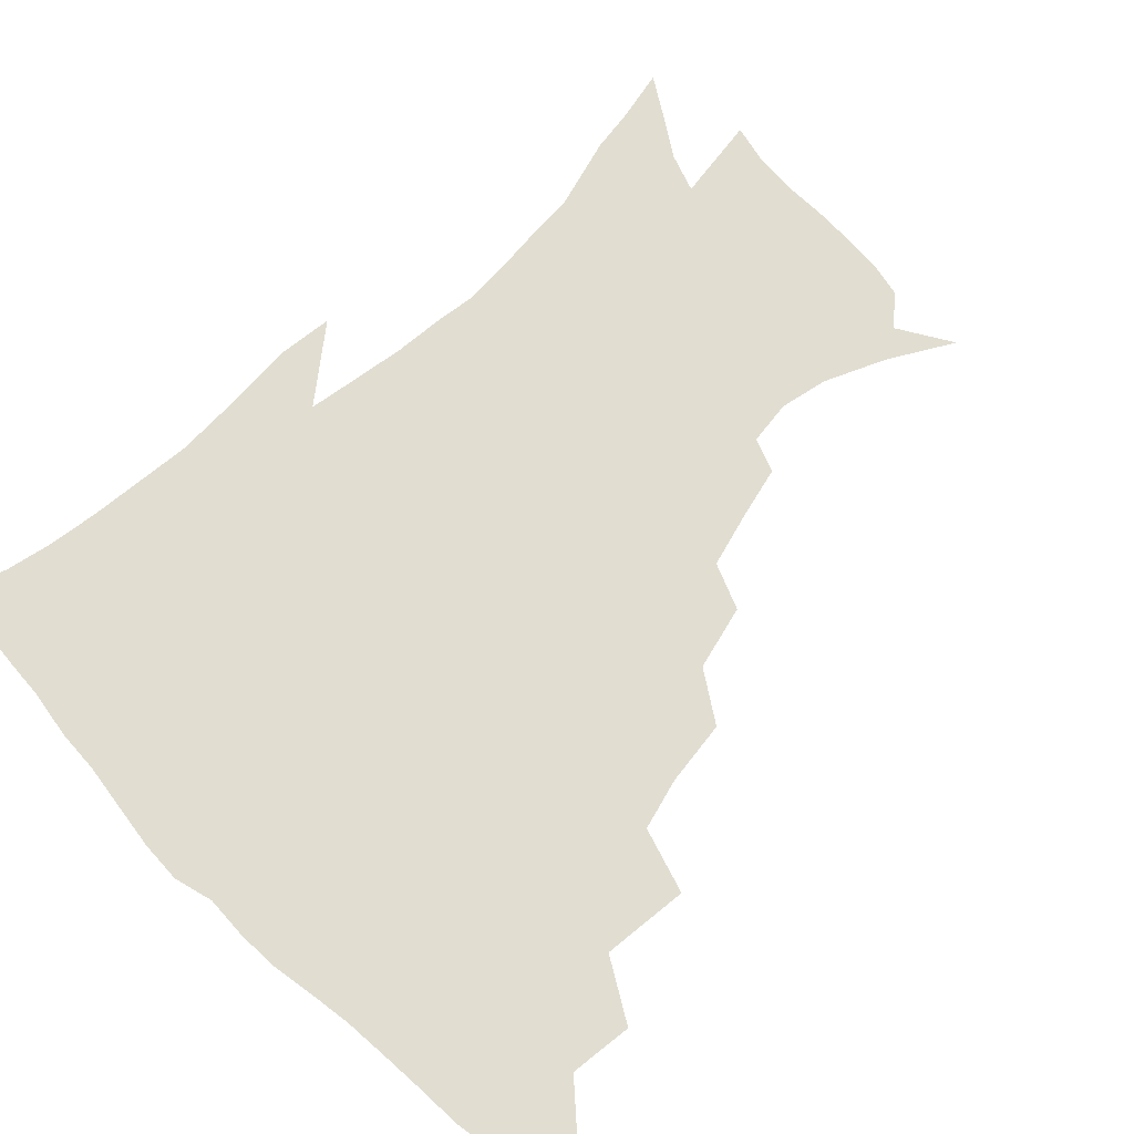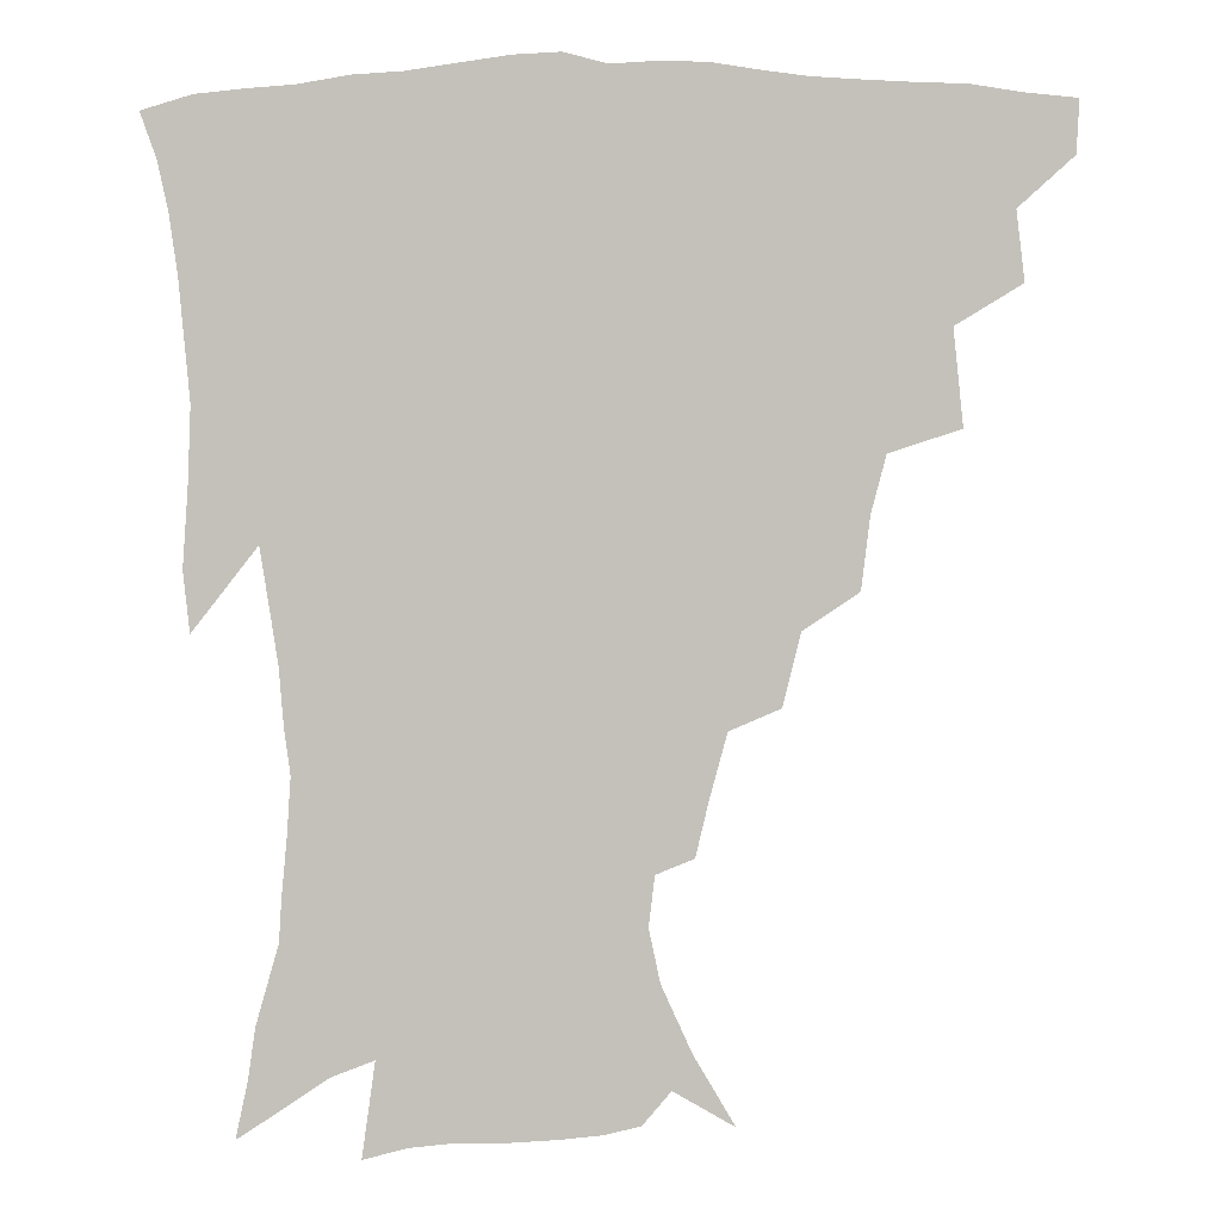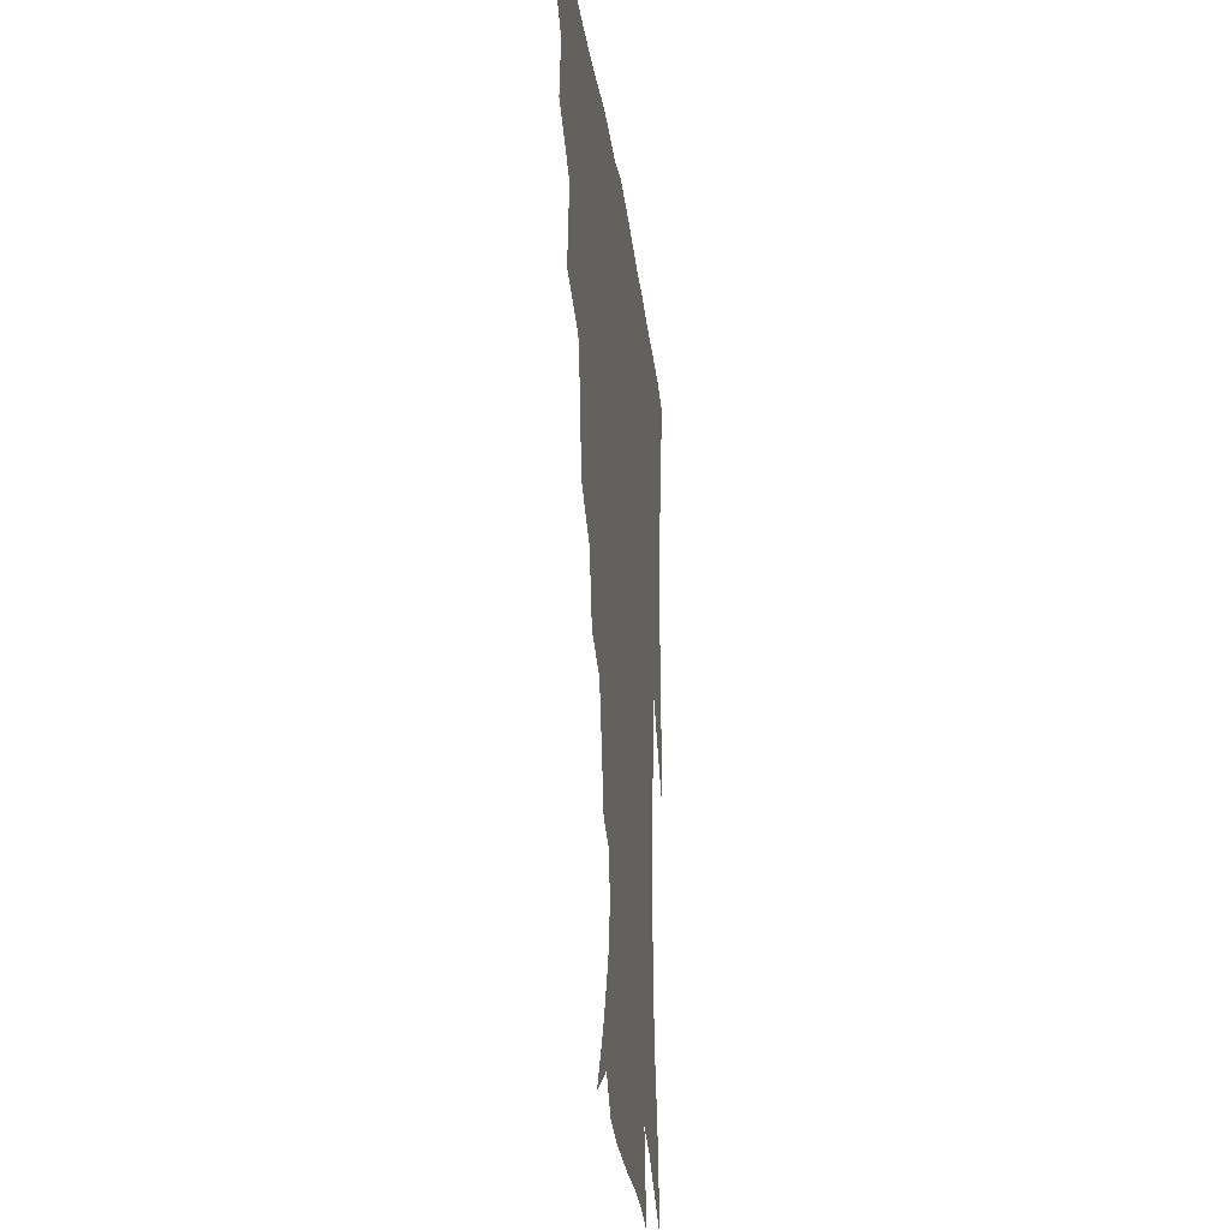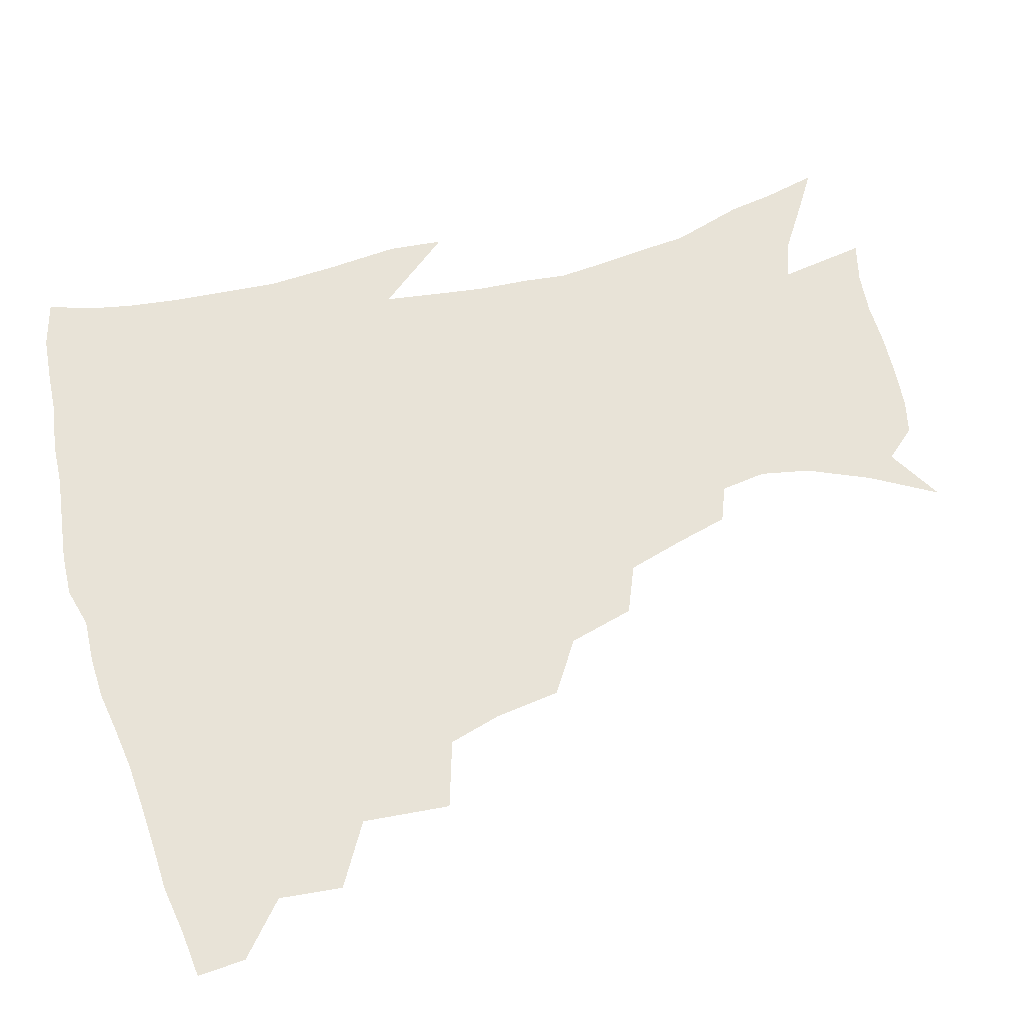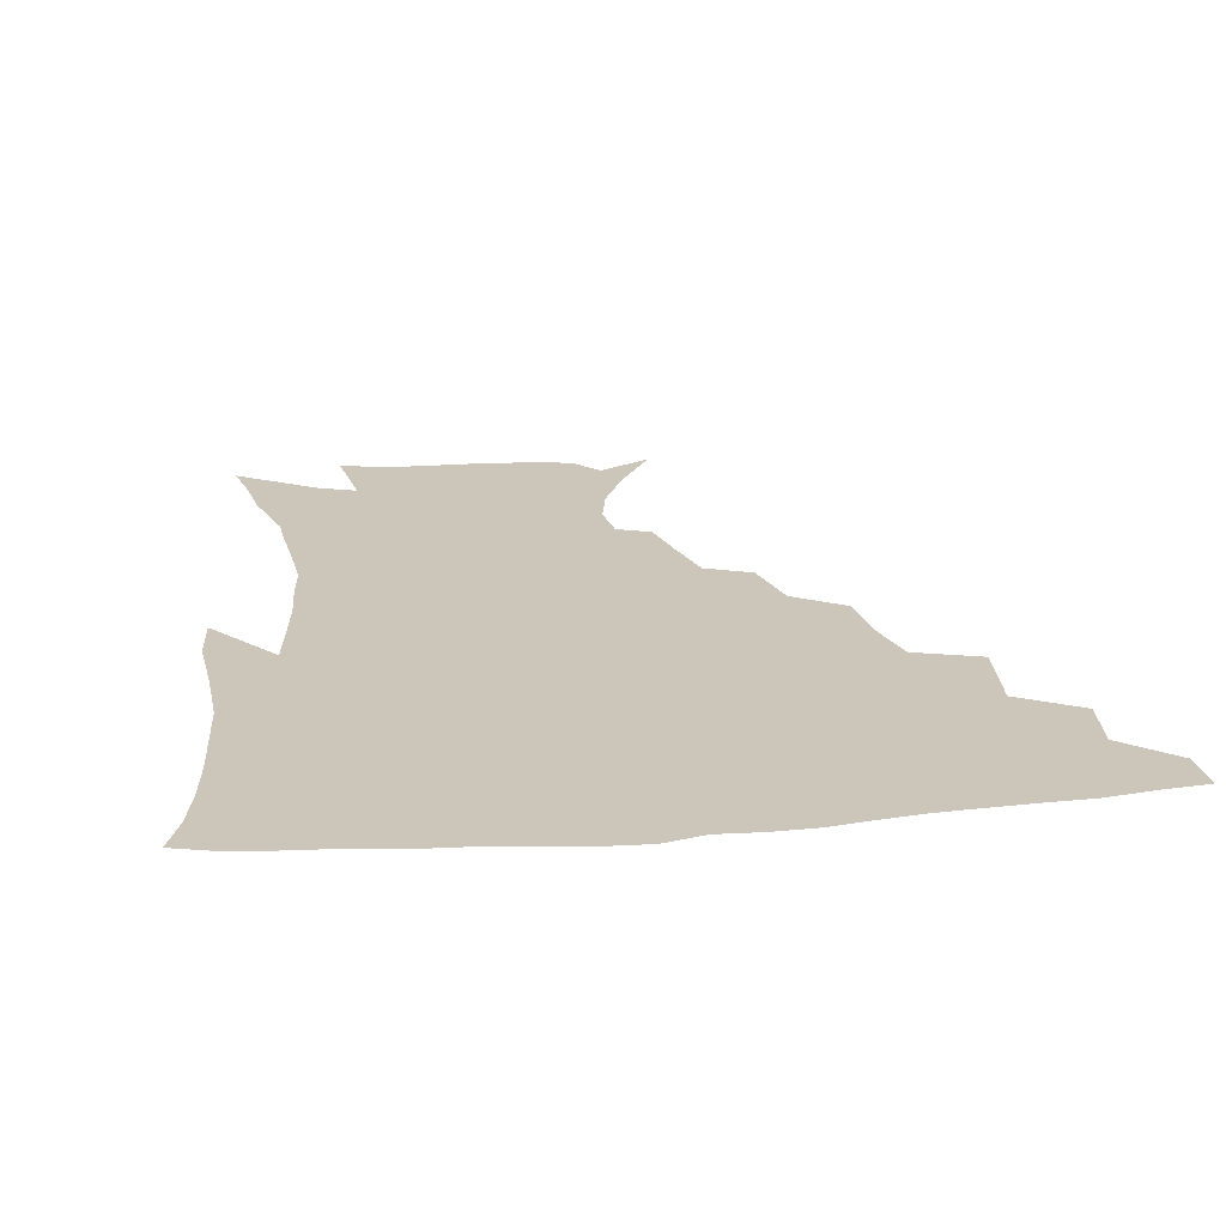
<metadata>
{"format":"obj","ext":"obj","renderer":"f3d","projection":"perspective","resolution":1024,"background":"white","views":[{"elev":68.7,"azim":-135.4,"up":"+Z"},{"elev":2.6,"azim":179.2,"up":"+Y"},{"elev":-25.9,"azim":-82.9,"up":"+Y"},{"elev":62.3,"azim":-106.6,"up":"+Z"},{"elev":20.8,"azim":171.0,"up":"+Z"}]}
</metadata>
<code>
v 437 416.1 0
v 436.2 432.2 0
v 451.6 379.6 0
v 454.1 400.7 0
v 454.1 417.7 0
v 452.2 433.8 0
v 468.9 337.9 0
v 472 367.1 0
v 472.5 387.2 0
v 470.5 403.1 0
v 469.3 419.1 0
v 467.8 436.2 0
v 498.2 291.1 0
v 495.5 313.1 0
v 490.9 330.7 0
v 489.5 353.3 0
v 489.5 373.7 0
v 488.5 390.2 0
v 486.4 405.2 0
v 484.7 420.7 0
v 483.5 436.6 0
v 520.7 257.5 0
v 515.3 279.6 0
v 510.7 298.6 0
v 511.2 328.4 0
v 506.3 340.7 0
v 506.4 361.4 0
v 504.7 376.8 0
v 503 391.8 0
v 501.7 406.6 0
v 500.4 421.3 0
v 498.8 437.3 0
v 545.8 214 0
v 541.8 230.8 0
v 536.4 250.7 0
v 531.2 272.3 0
v 527.2 290.9 0
v 525.3 313.4 0
v 524.1 333.9 0
v 521.1 346.9 0
v 521.4 365.8 0
v 519.4 379.4 0
v 517.8 393.7 0
v 516.2 408.1 0
v 514.8 422.8 0
v 513.6 438.2 0
v 533.7 135.6 0
v 546.5 157.2 0
v 555.7 177.6 0
v 559.2 194 0
v 557.4 209.3 0
v 553.9 228.2 0
v 549.9 244.1 0
v 545.8 263.4 0
v 542.2 280.7 0
v 540.1 302.4 0
v 538 318.9 0
v 536.7 336.3 0
v 535.7 352.3 0
v 535.1 367.5 0
v 533.8 381.3 0
v 531.9 395.1 0
v 530.8 409.3 0
v 529.3 424 0
v 528 440 0
v 552.4 146.4 0
v 562.9 168.9 0
v 567.4 187.8 0
v 567 201.1 0
v 565.3 219.5 0
v 562.6 238.5 0
v 559.3 253.7 0
v 556 269.6 0
v 553.8 289 0
v 552.1 307.4 0
v 551 324.4 0
v 550 340 0
v 549.3 354.9 0
v 549.5 370.4 0
v 548.2 382.9 0
v 546.6 396.2 0
v 545.4 410.2 0
v 543.5 425.9 0
v 542.1 442.2 0
v 561.1 136.1 0
v 567.9 153.9 0
v 574.6 175.8 0
v 576.5 193.6 0
v 575.9 210.1 0
v 573.9 227.3 0
v 571.8 244.1 0
v 569.2 259.7 0
v 567.1 277.8 0
v 565.6 295.8 0
v 564.1 310.5 0
v 563.4 327.2 0
v 563 342.5 0
v 562.3 356.1 0
v 562.3 371 0
v 561.5 383.7 0
v 560.6 396.9 0
v 560.2 410.3 0
v 558.7 424.8 0
v 556.2 442.5 0
v 572 133.5 0
v 581.3 160.5 0
v 584.8 180.4 0
v 585.1 194.7 0
v 584.6 217.1 0
v 583.1 229.5 0
v 581.3 247.1 0
v 579.4 263.5 0
v 577.9 280.9 0
v 576.9 298.7 0
v 576.5 315.1 0
v 575.4 327.4 0
v 575.5 343.6 0
v 575.3 357.5 0
v 575.3 371.4 0
v 575 384.3 0
v 574.5 397.4 0
v 574 410.8 0
v 572.6 425.4 0
v 570.6 441.6 0
v 585.4 132.1 0
v 592.5 162.4 0
v 594.4 182.6 0
v 594.5 198.4 0
v 593.5 216.8 0
v 592.4 230.5 0
v 590.9 250.4 0
v 589.8 267.4 0
v 588.9 283.6 0
v 588.2 299.3 0
v 588.1 317 0
v 588.2 331.2 0
v 588.4 346 0
v 588.5 359 0
v 588.7 372.1 0
v 588.8 385 0
v 588.6 397.8 0
v 587.9 411.1 0
v 586.3 426.6 0
v 584 445 0
v 599.8 131.3 0
v 603.4 162.9 0
v 604 183.8 0
v 603.7 204 0
v 603 218.1 0
v 602 234.5 0
v 600.8 251.8 0
v 600 268.1 0
v 599.7 284.8 0
v 599.5 301 0
v 599.7 317.1 0
v 600 330.7 0
v 600.4 345.4 0
v 600.9 358.4 0
v 601.6 372.3 0
v 602.2 385.3 0
v 602.2 398.1 0
v 601.5 411.9 0
v 600.5 426.5 0
v 598.2 444.1 0
v 614.7 131.3 0
v 614.4 162.5 0
v 613.9 183.7 0
v 613.3 200.4 0
v 612.3 218.2 0
v 611.3 236.9 0
v 610.6 254.1 0
v 610.6 267.5 0
v 610.3 285.1 0
v 610.7 300.5 0
v 611 316.5 0
v 611.9 331.8 0
v 612.5 345.1 0
v 613.4 358.9 0
v 614.3 372.2 0
v 615.3 385.3 0
v 615.8 397.9 0
v 616 411.1 0
v 614.9 426.1 0
v 613.4 441.8 0
v 628.9 129.9 0
v 626.1 159 0
v 624.2 180.5 0
v 623 198.5 0
v 621.6 217.9 0
v 620.7 235.9 0
v 620.6 251.2 0
v 620.7 267.2 0
v 621.1 282.3 0
v 621.7 298 0
v 622.5 313.2 0
v 623.3 330.3 0
v 624.4 344.6 0
v 625.5 357.8 0
v 626.7 371.8 0
v 628.1 384.8 0
v 629 397.5 0
v 629.9 410.5 0
v 630.2 424.2 0
v 629.2 439.4 0
v 642.3 126.4 0
v 638.2 155.5 0
v 634.9 177.2 0
v 632.7 196.8 0
v 631.1 215.5 0
v 630.2 233.2 0
v 630.6 247.1 0
v 630.5 265.1 0
v 631.6 279.2 0
v 632.6 294.7 0
v 633.8 309.7 0
v 634.7 327.3 0
v 635.8 343.4 0
v 637.6 355.9 0
v 639.1 369.3 0
v 640.7 383.8 0
v 642.8 397.2 0
v 644.1 409.3 0
v 644.8 422.6 0
v 643.7 438.4 0
v 651.4 150.5 0
v 646.9 170.9 0
v 644.1 189.7 0
v 641.1 210.6 0
v 640.3 226.9 0
v 640.6 241.5 0
v 640.8 258.3 0
v 641.9 274.3 0
v 643 291.2 0
v 644.6 307.9 0
v 646.4 322.8 0
v 647.6 339 0
v 649.3 354.3 0
v 651.1 368 0
v 653.1 382.3 0
v 655.1 395.4 0
v 656.9 408.1 0
v 658.7 421.3 0
v 659.9 435.6 0
v 665.6 141 0
v 659.3 163.7 0
v 655.3 183.6 0
v 652.4 202 0
v 651 218.9 0
v 650.5 234.9 0
v 651.2 249.9 0
v 651.9 267.5 0
v 653.4 284.4 0
v 655.6 300.5 0
v 658 316.6 0
v 659.4 333.5 0
v 660.8 350.7 0
v 662.6 366.6 0
v 665.2 379.9 0
v 667.5 393.7 0
v 669.9 406.2 0
v 672.2 419.3 0
v 674.3 434.4 0
v 678.7 132.4 0
v 675 150 0
v 672.8 165.3 0
v 665.8 189.6 0
v 665 203.3 0
v 663.4 220 0
v 662.2 238 0
v 664.1 251.9 0
v 665.5 269.4 0
v 668 286.3 0
v 670.9 304.5 0
v 671.8 324.3 0
v 673.8 341.2 0
v 675.4 358.5 0
v 677.3 375 0
v 679.5 390.6 0
v 682.7 403.8 0
v 685.4 416.8 0
v 688.8 432.8 0
v 690.8 279 0
v 692.8 297.4 0
v 691.1 321.8 0
v 690.3 344.8 0
v 691.9 363.1 0
v 693.6 381.7 0
v 696.1 399.3 0
v 699.3 414 0
v 704.2 428.1 0
f 4 5 1
f 1 5 2
f 5 6 2
f 8 9 3
f 3 9 4
f 9 10 4
f 4 10 5
f 10 11 5
f 5 11 6
f 11 12 6
f 15 16 7
f 7 16 8
f 16 17 8
f 8 17 9
f 17 18 9
f 9 18 10
f 18 19 10
f 10 19 11
f 19 20 11
f 11 20 12
f 20 21 12
f 23 24 13
f 13 24 14
f 24 25 14
f 14 25 15
f 25 26 15
f 15 26 16
f 26 27 16
f 16 27 17
f 27 28 17
f 17 28 18
f 28 29 18
f 18 29 19
f 29 30 19
f 19 30 20
f 30 31 20
f 20 31 21
f 31 32 21
f 35 36 22
f 22 36 23
f 36 37 23
f 23 37 24
f 37 38 24
f 24 38 25
f 38 39 25
f 25 39 26
f 39 40 26
f 26 40 27
f 40 41 27
f 27 41 28
f 41 42 28
f 28 42 29
f 42 43 29
f 29 43 30
f 43 44 30
f 30 44 31
f 44 45 31
f 31 45 32
f 45 46 32
f 51 52 33
f 33 52 34
f 52 53 34
f 34 53 35
f 53 54 35
f 35 54 36
f 54 55 36
f 36 55 37
f 55 56 37
f 37 56 38
f 56 57 38
f 38 57 39
f 57 58 39
f 39 58 40
f 58 59 40
f 40 59 41
f 59 60 41
f 41 60 42
f 60 61 42
f 42 61 43
f 61 62 43
f 43 62 44
f 62 63 44
f 44 63 45
f 63 64 45
f 45 64 46
f 64 65 46
f 47 66 48
f 66 67 48
f 48 67 49
f 67 68 49
f 49 68 50
f 68 69 50
f 50 69 51
f 69 70 51
f 51 70 52
f 70 71 52
f 52 71 53
f 71 72 53
f 53 72 54
f 72 73 54
f 54 73 55
f 73 74 55
f 55 74 56
f 74 75 56
f 56 75 57
f 75 76 57
f 57 76 58
f 76 77 58
f 58 77 59
f 77 78 59
f 59 78 60
f 78 79 60
f 60 79 61
f 79 80 61
f 61 80 62
f 80 81 62
f 62 81 63
f 81 82 63
f 63 82 64
f 82 83 64
f 64 83 65
f 83 84 65
f 85 86 66
f 66 86 67
f 86 87 67
f 67 87 68
f 87 88 68
f 68 88 69
f 88 89 69
f 69 89 70
f 89 90 70
f 70 90 71
f 90 91 71
f 71 91 72
f 91 92 72
f 72 92 73
f 92 93 73
f 73 93 74
f 93 94 74
f 74 94 75
f 94 95 75
f 75 95 76
f 95 96 76
f 76 96 77
f 96 97 77
f 77 97 78
f 97 98 78
f 78 98 79
f 98 99 79
f 79 99 80
f 99 100 80
f 80 100 81
f 100 101 81
f 81 101 82
f 101 102 82
f 82 102 83
f 102 103 83
f 83 103 84
f 103 104 84
f 85 105 86
f 105 106 86
f 86 106 87
f 106 107 87
f 87 107 88
f 107 108 88
f 88 108 89
f 108 109 89
f 89 109 90
f 109 110 90
f 90 110 91
f 110 111 91
f 91 111 92
f 111 112 92
f 92 112 93
f 112 113 93
f 93 113 94
f 113 114 94
f 94 114 95
f 114 115 95
f 95 115 96
f 115 116 96
f 96 116 97
f 116 117 97
f 97 117 98
f 117 118 98
f 98 118 99
f 118 119 99
f 99 119 100
f 119 120 100
f 100 120 101
f 120 121 101
f 101 121 102
f 121 122 102
f 102 122 103
f 122 123 103
f 103 123 104
f 123 124 104
f 105 125 106
f 125 126 106
f 106 126 107
f 126 127 107
f 107 127 108
f 127 128 108
f 108 128 109
f 128 129 109
f 109 129 110
f 129 130 110
f 110 130 111
f 130 131 111
f 111 131 112
f 131 132 112
f 112 132 113
f 132 133 113
f 113 133 114
f 133 134 114
f 114 134 115
f 134 135 115
f 115 135 116
f 135 136 116
f 116 136 117
f 136 137 117
f 117 137 118
f 137 138 118
f 118 138 119
f 138 139 119
f 119 139 120
f 139 140 120
f 120 140 121
f 140 141 121
f 121 141 122
f 141 142 122
f 122 142 123
f 142 143 123
f 123 143 124
f 143 144 124
f 125 145 126
f 145 146 126
f 126 146 127
f 146 147 127
f 127 147 128
f 147 148 128
f 128 148 129
f 148 149 129
f 129 149 130
f 149 150 130
f 130 150 131
f 150 151 131
f 131 151 132
f 151 152 132
f 132 152 133
f 152 153 133
f 133 153 134
f 153 154 134
f 134 154 135
f 154 155 135
f 135 155 136
f 155 156 136
f 136 156 137
f 156 157 137
f 137 157 138
f 157 158 138
f 138 158 139
f 158 159 139
f 139 159 140
f 159 160 140
f 140 160 141
f 160 161 141
f 141 161 142
f 161 162 142
f 142 162 143
f 162 163 143
f 143 163 144
f 163 164 144
f 145 165 146
f 165 166 146
f 146 166 147
f 166 167 147
f 147 167 148
f 167 168 148
f 148 168 149
f 168 169 149
f 149 169 150
f 169 170 150
f 150 170 151
f 170 171 151
f 151 171 152
f 171 172 152
f 152 172 153
f 172 173 153
f 153 173 154
f 173 174 154
f 154 174 155
f 174 175 155
f 155 175 156
f 175 176 156
f 156 176 157
f 176 177 157
f 157 177 158
f 177 178 158
f 158 178 159
f 178 179 159
f 159 179 160
f 179 180 160
f 160 180 161
f 180 181 161
f 161 181 162
f 181 182 162
f 162 182 163
f 182 183 163
f 163 183 164
f 183 184 164
f 165 185 166
f 185 186 166
f 166 186 167
f 186 187 167
f 167 187 168
f 187 188 168
f 168 188 169
f 188 189 169
f 169 189 170
f 189 190 170
f 170 190 171
f 190 191 171
f 171 191 172
f 191 192 172
f 172 192 173
f 192 193 173
f 173 193 174
f 193 194 174
f 174 194 175
f 194 195 175
f 175 195 176
f 195 196 176
f 176 196 177
f 196 197 177
f 177 197 178
f 197 198 178
f 178 198 179
f 198 199 179
f 179 199 180
f 199 200 180
f 180 200 181
f 200 201 181
f 181 201 182
f 201 202 182
f 182 202 183
f 202 203 183
f 183 203 184
f 203 204 184
f 185 205 186
f 205 206 186
f 186 206 187
f 206 207 187
f 187 207 188
f 207 208 188
f 188 208 189
f 208 209 189
f 189 209 190
f 209 210 190
f 190 210 191
f 210 211 191
f 191 211 192
f 211 212 192
f 192 212 193
f 212 213 193
f 193 213 194
f 213 214 194
f 194 214 195
f 214 215 195
f 195 215 196
f 215 216 196
f 196 216 197
f 216 217 197
f 197 217 198
f 217 218 198
f 198 218 199
f 218 219 199
f 199 219 200
f 219 220 200
f 200 220 201
f 220 221 201
f 201 221 202
f 221 222 202
f 202 222 203
f 222 223 203
f 203 223 204
f 223 224 204
f 206 225 207
f 225 226 207
f 207 226 208
f 226 227 208
f 208 227 209
f 227 228 209
f 209 228 210
f 228 229 210
f 210 229 211
f 229 230 211
f 211 230 212
f 230 231 212
f 212 231 213
f 231 232 213
f 213 232 214
f 232 233 214
f 214 233 215
f 233 234 215
f 215 234 216
f 234 235 216
f 216 235 217
f 235 236 217
f 217 236 218
f 236 237 218
f 218 237 219
f 237 238 219
f 219 238 220
f 238 239 220
f 220 239 221
f 239 240 221
f 221 240 222
f 240 241 222
f 222 241 223
f 241 242 223
f 223 242 224
f 242 243 224
f 225 244 226
f 244 245 226
f 226 245 227
f 245 246 227
f 227 246 228
f 246 247 228
f 228 247 229
f 247 248 229
f 229 248 230
f 248 249 230
f 230 249 231
f 249 250 231
f 231 250 232
f 250 251 232
f 232 251 233
f 251 252 233
f 233 252 234
f 252 253 234
f 234 253 235
f 253 254 235
f 235 254 236
f 254 255 236
f 236 255 237
f 255 256 237
f 237 256 238
f 256 257 238
f 238 257 239
f 257 258 239
f 239 258 240
f 258 259 240
f 240 259 241
f 259 260 241
f 241 260 242
f 260 261 242
f 242 261 243
f 261 262 243
f 244 263 245
f 263 264 245
f 245 264 246
f 264 265 246
f 246 265 247
f 265 266 247
f 247 266 248
f 266 267 248
f 248 267 249
f 267 268 249
f 249 268 250
f 268 269 250
f 250 269 251
f 269 270 251
f 251 270 252
f 270 271 252
f 252 271 253
f 271 272 253
f 253 272 254
f 272 273 254
f 254 273 255
f 273 274 255
f 255 274 256
f 274 275 256
f 256 275 257
f 275 276 257
f 257 276 258
f 276 277 258
f 258 277 259
f 277 278 259
f 259 278 260
f 278 279 260
f 260 279 261
f 279 280 261
f 261 280 262
f 280 281 262
f 273 282 274
f 282 283 274
f 274 283 275
f 283 284 275
f 275 284 276
f 284 285 276
f 276 285 277
f 285 286 277
f 277 286 278
f 286 287 278
f 278 287 279
f 287 288 279
f 279 288 280
f 288 289 280
f 280 289 281
f 289 290 281

</code>
